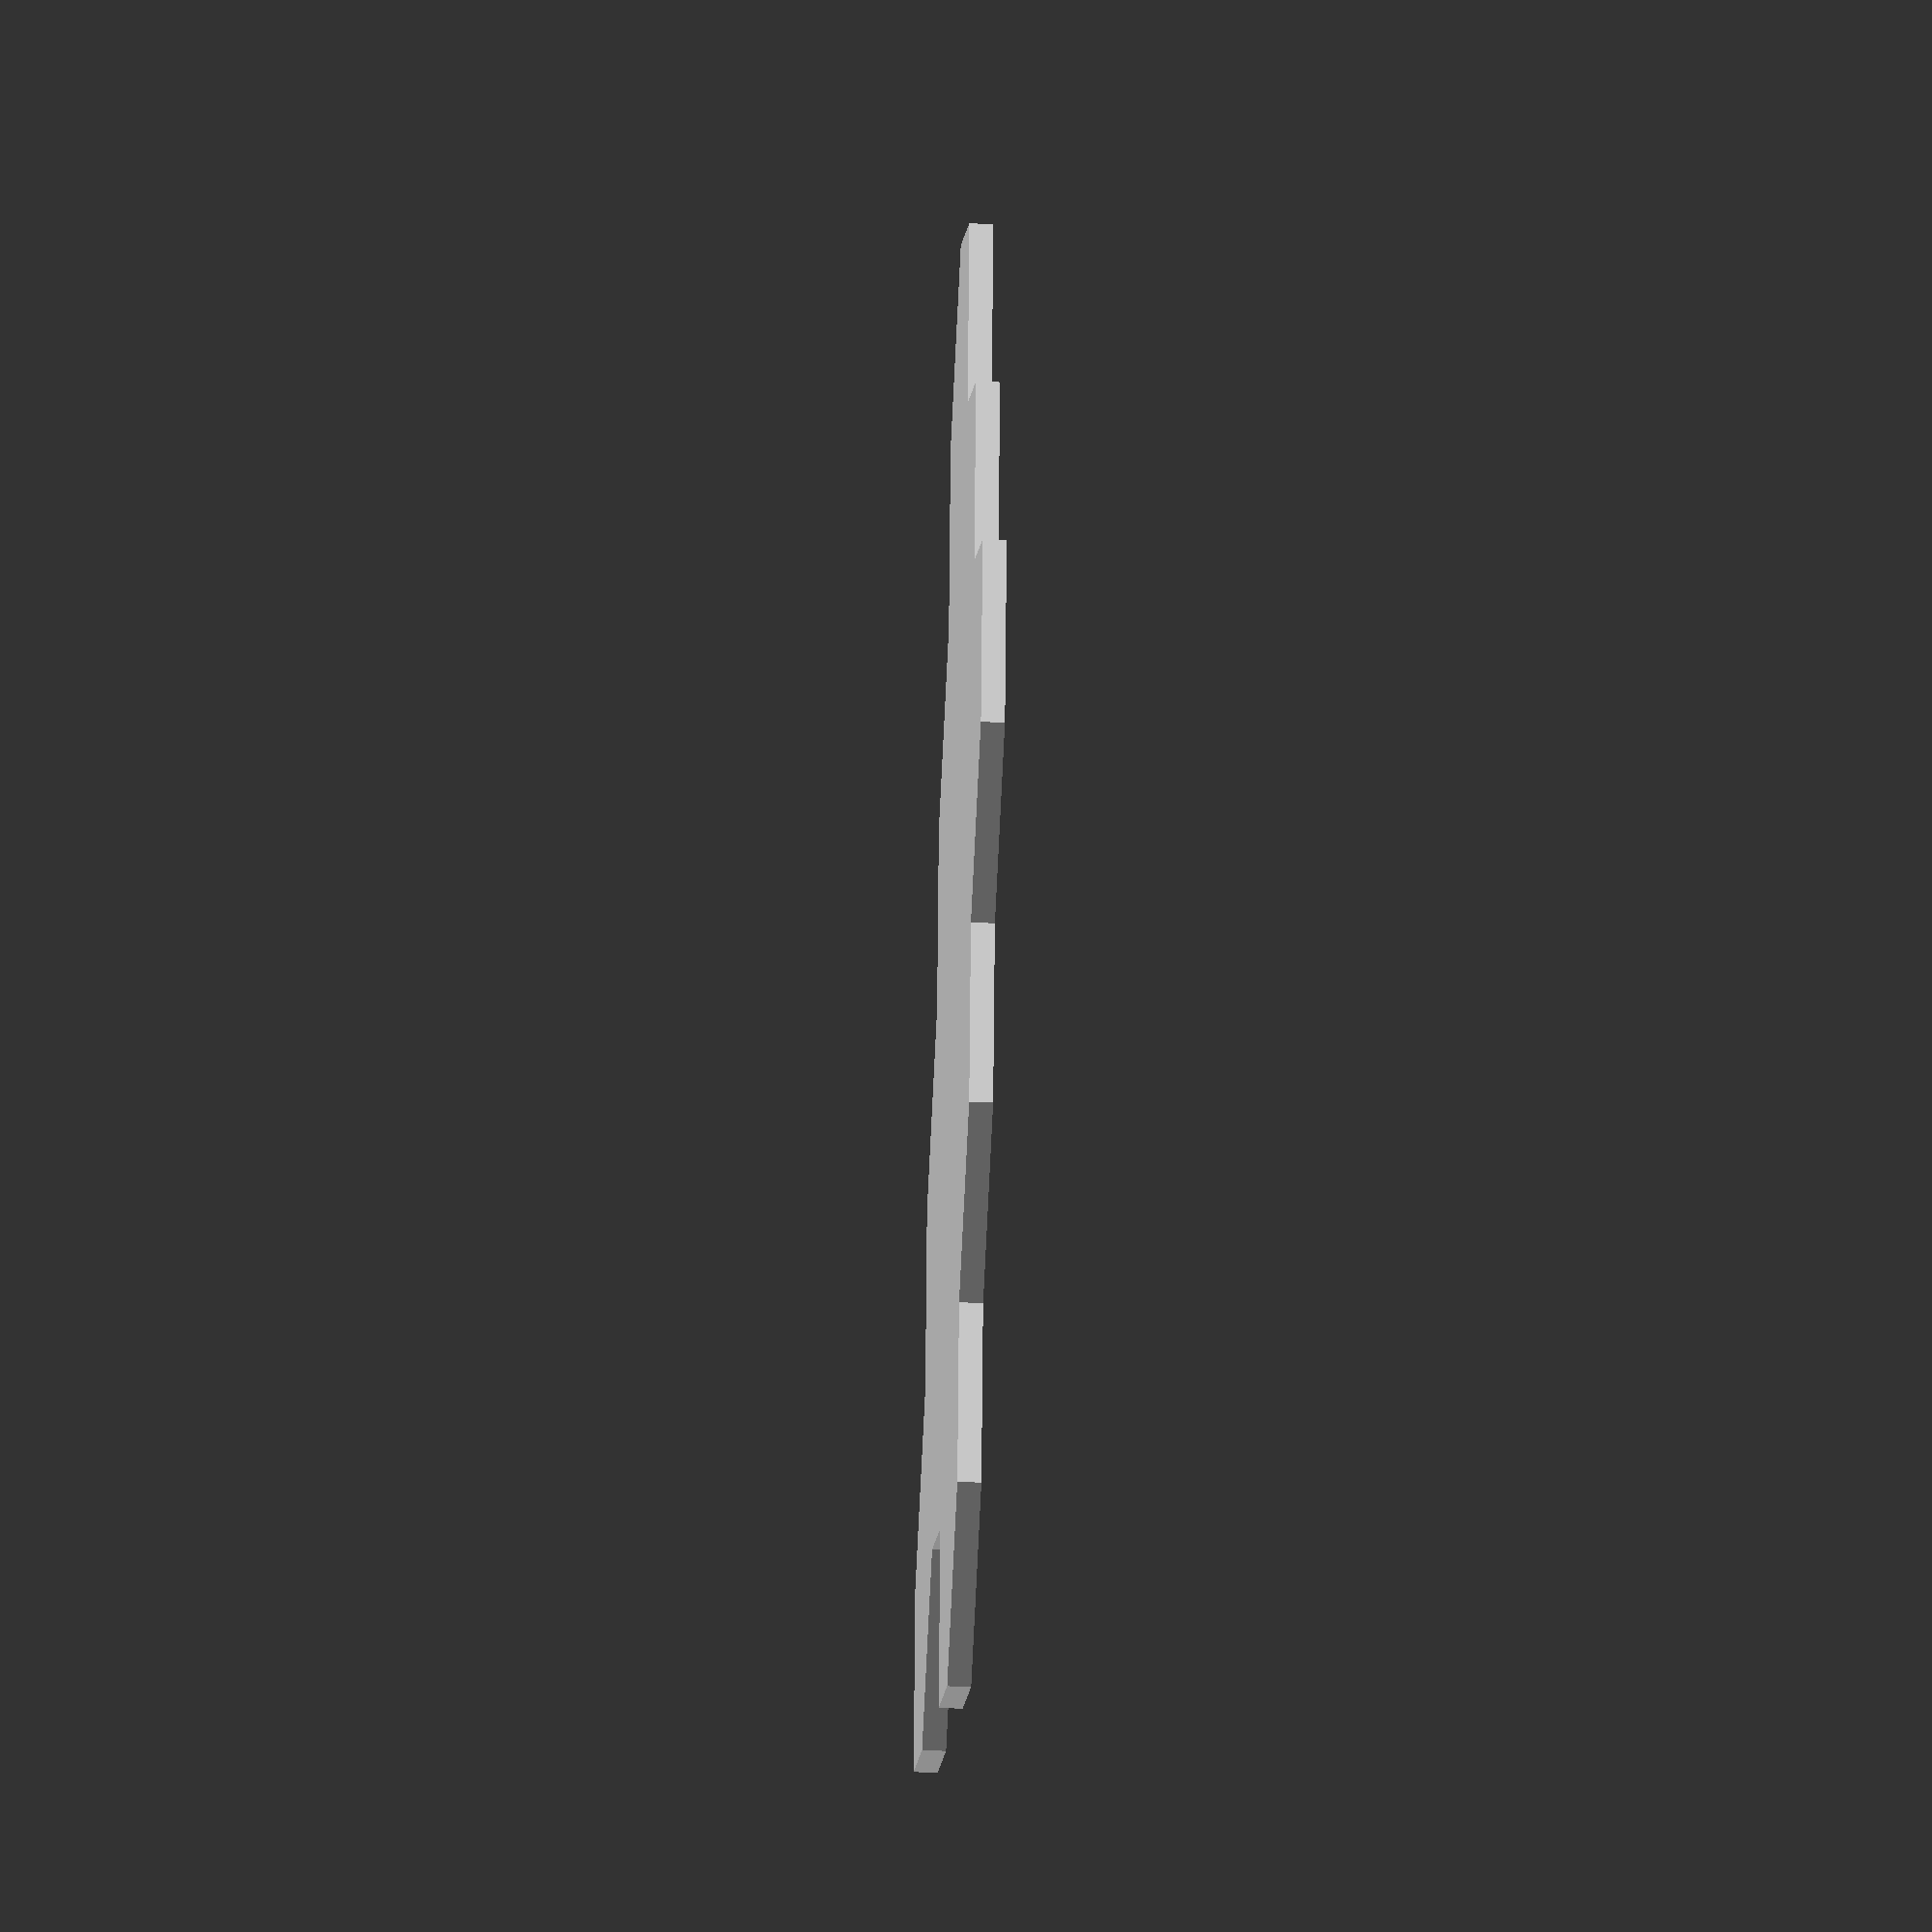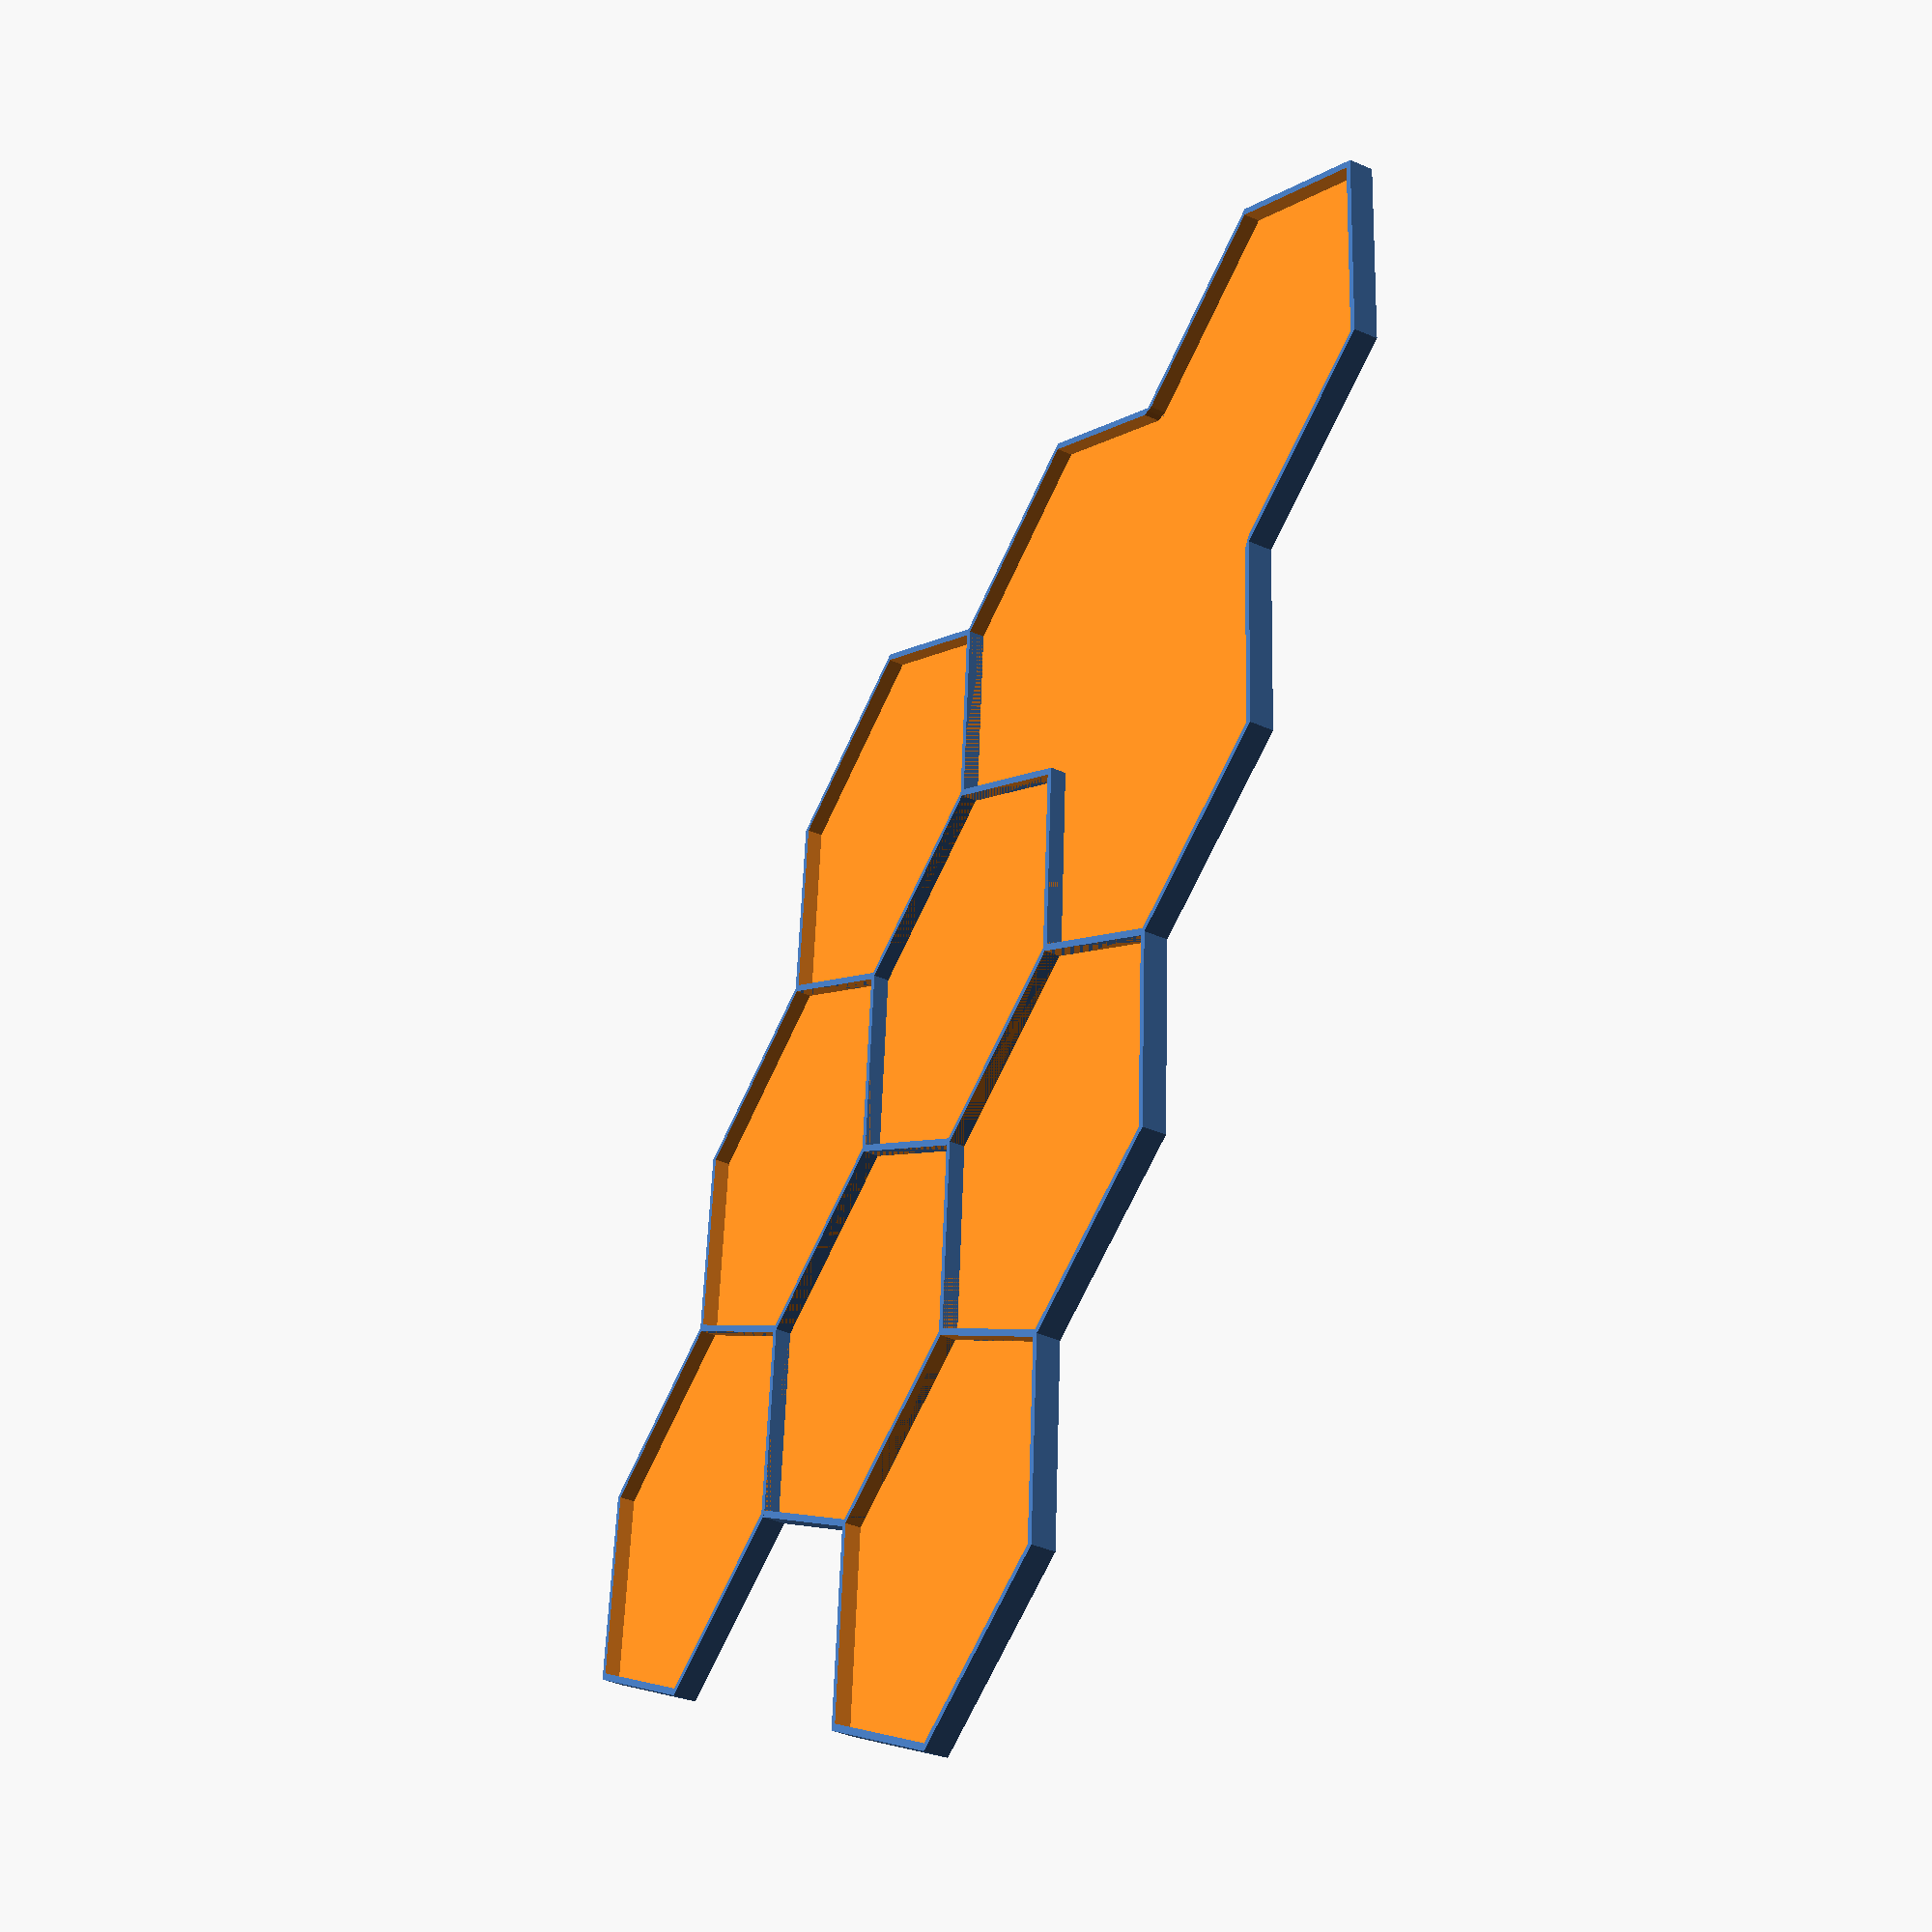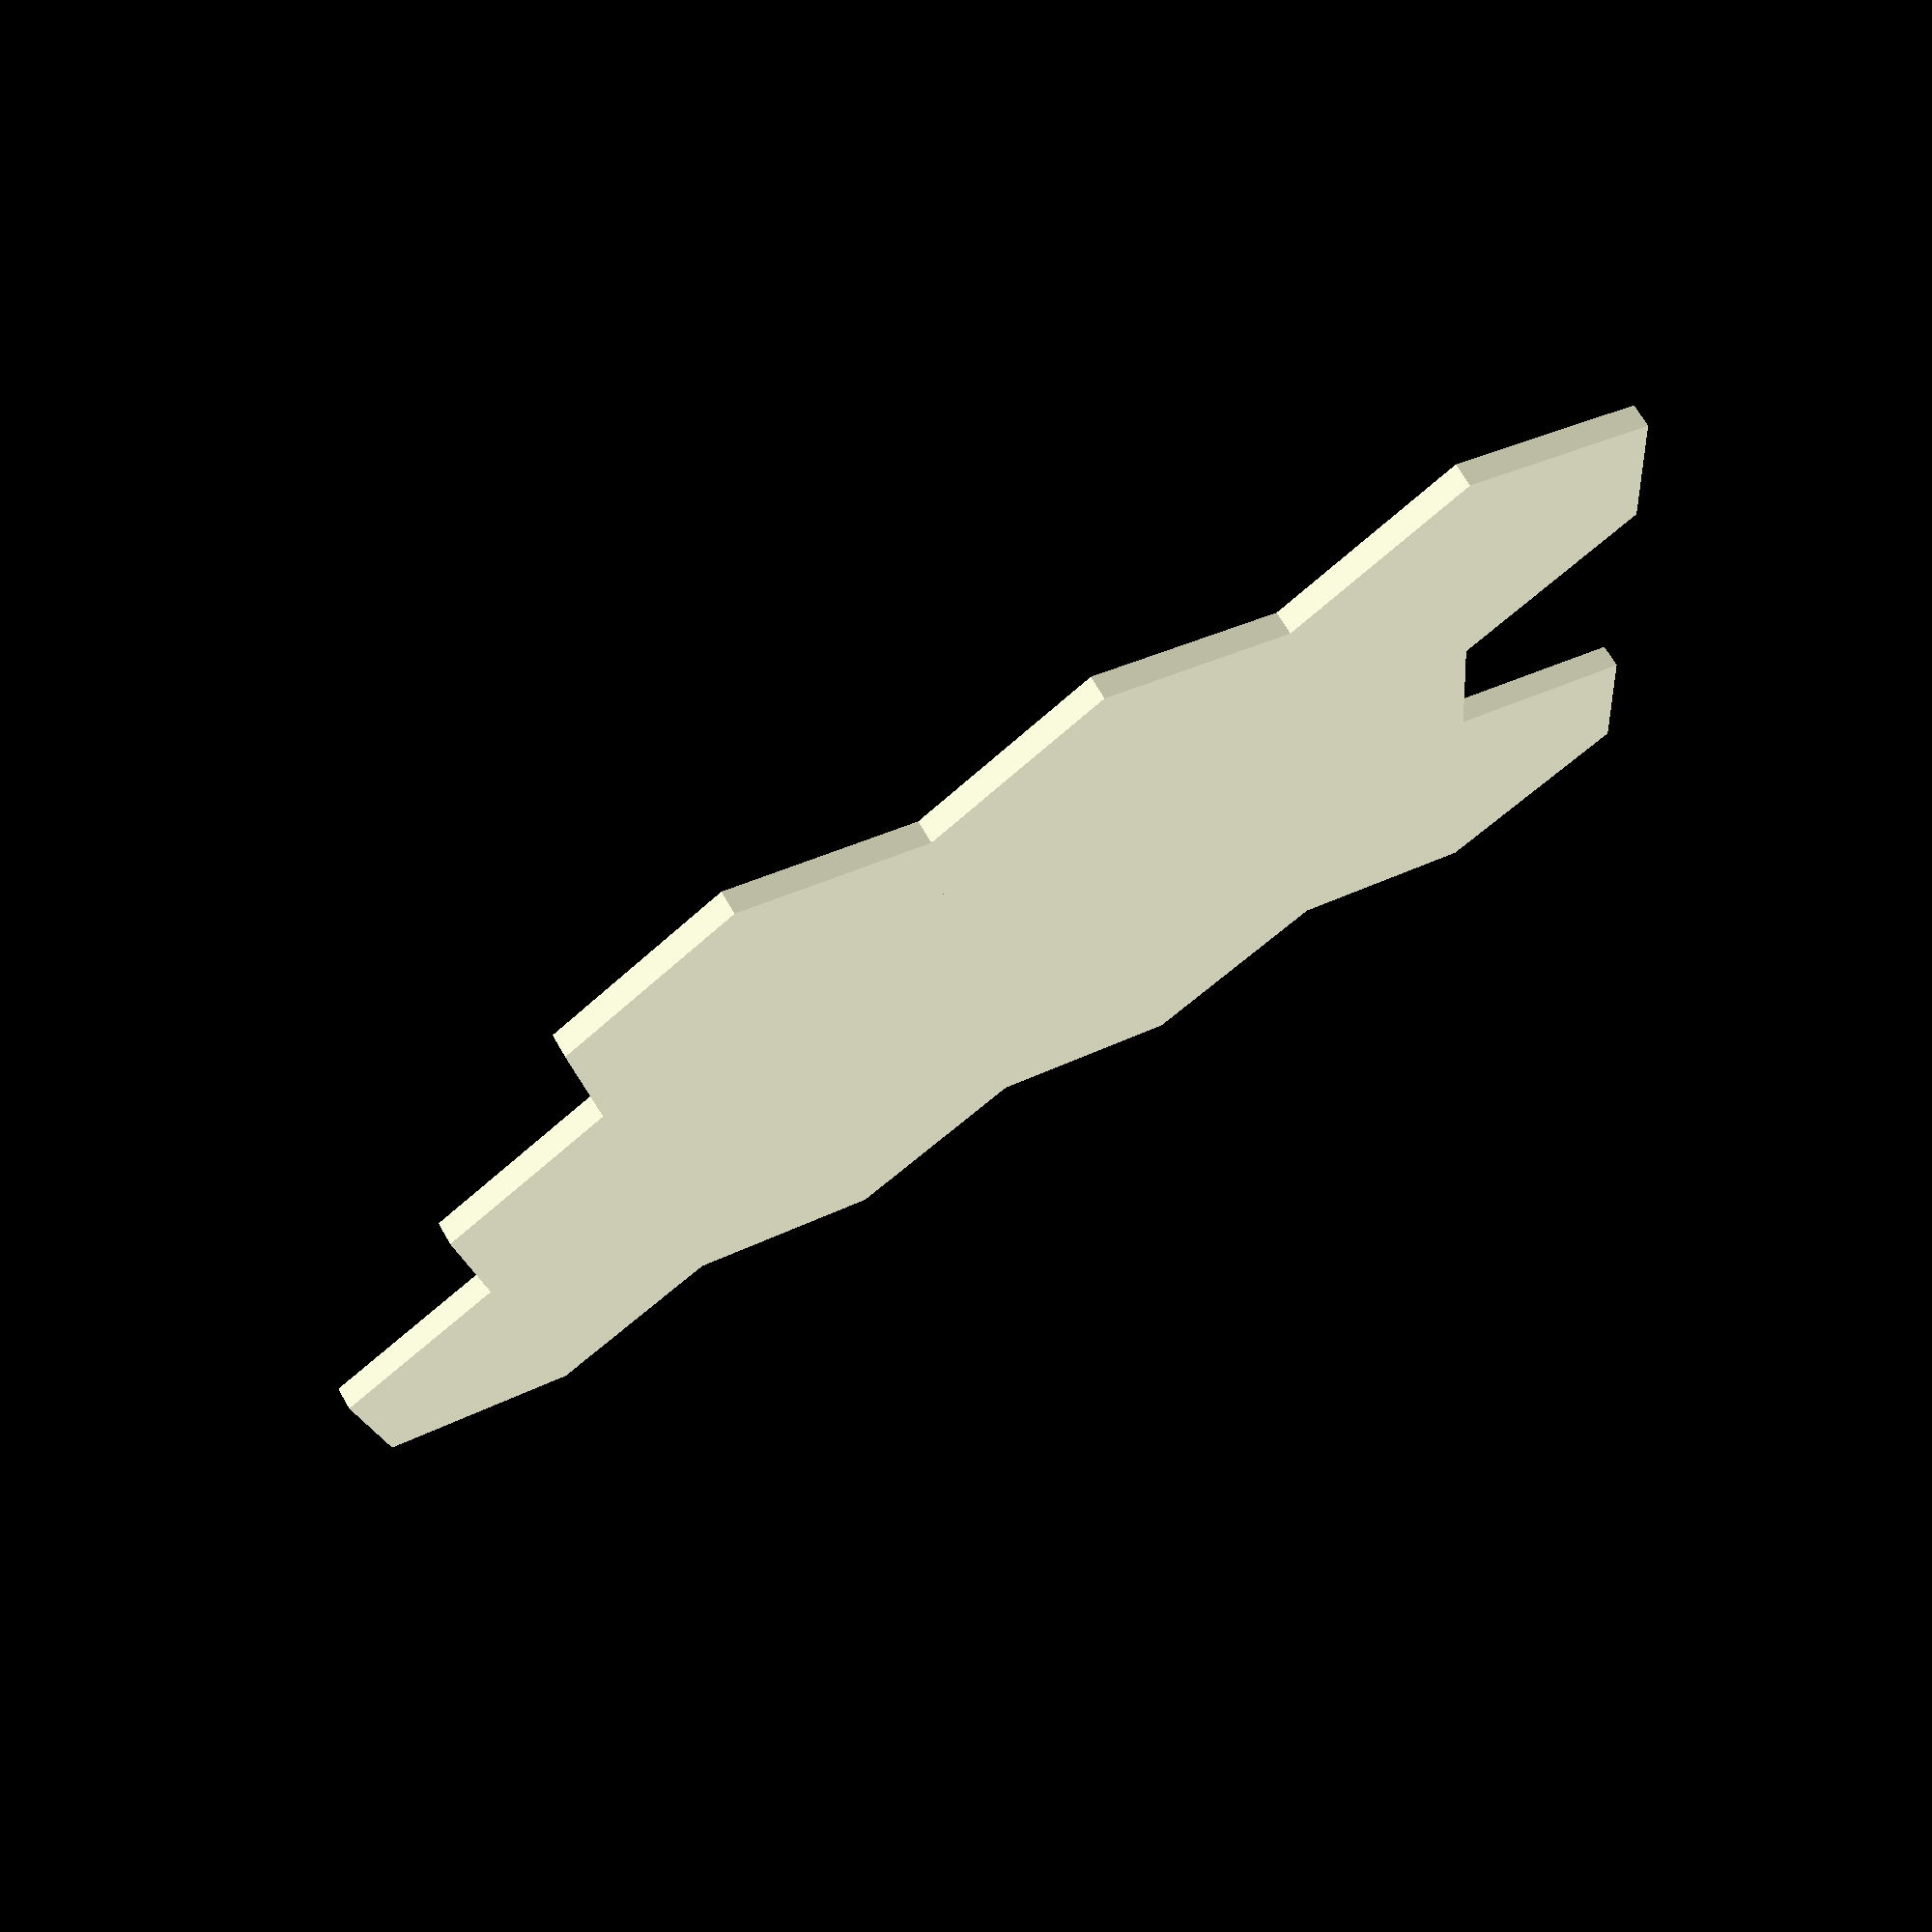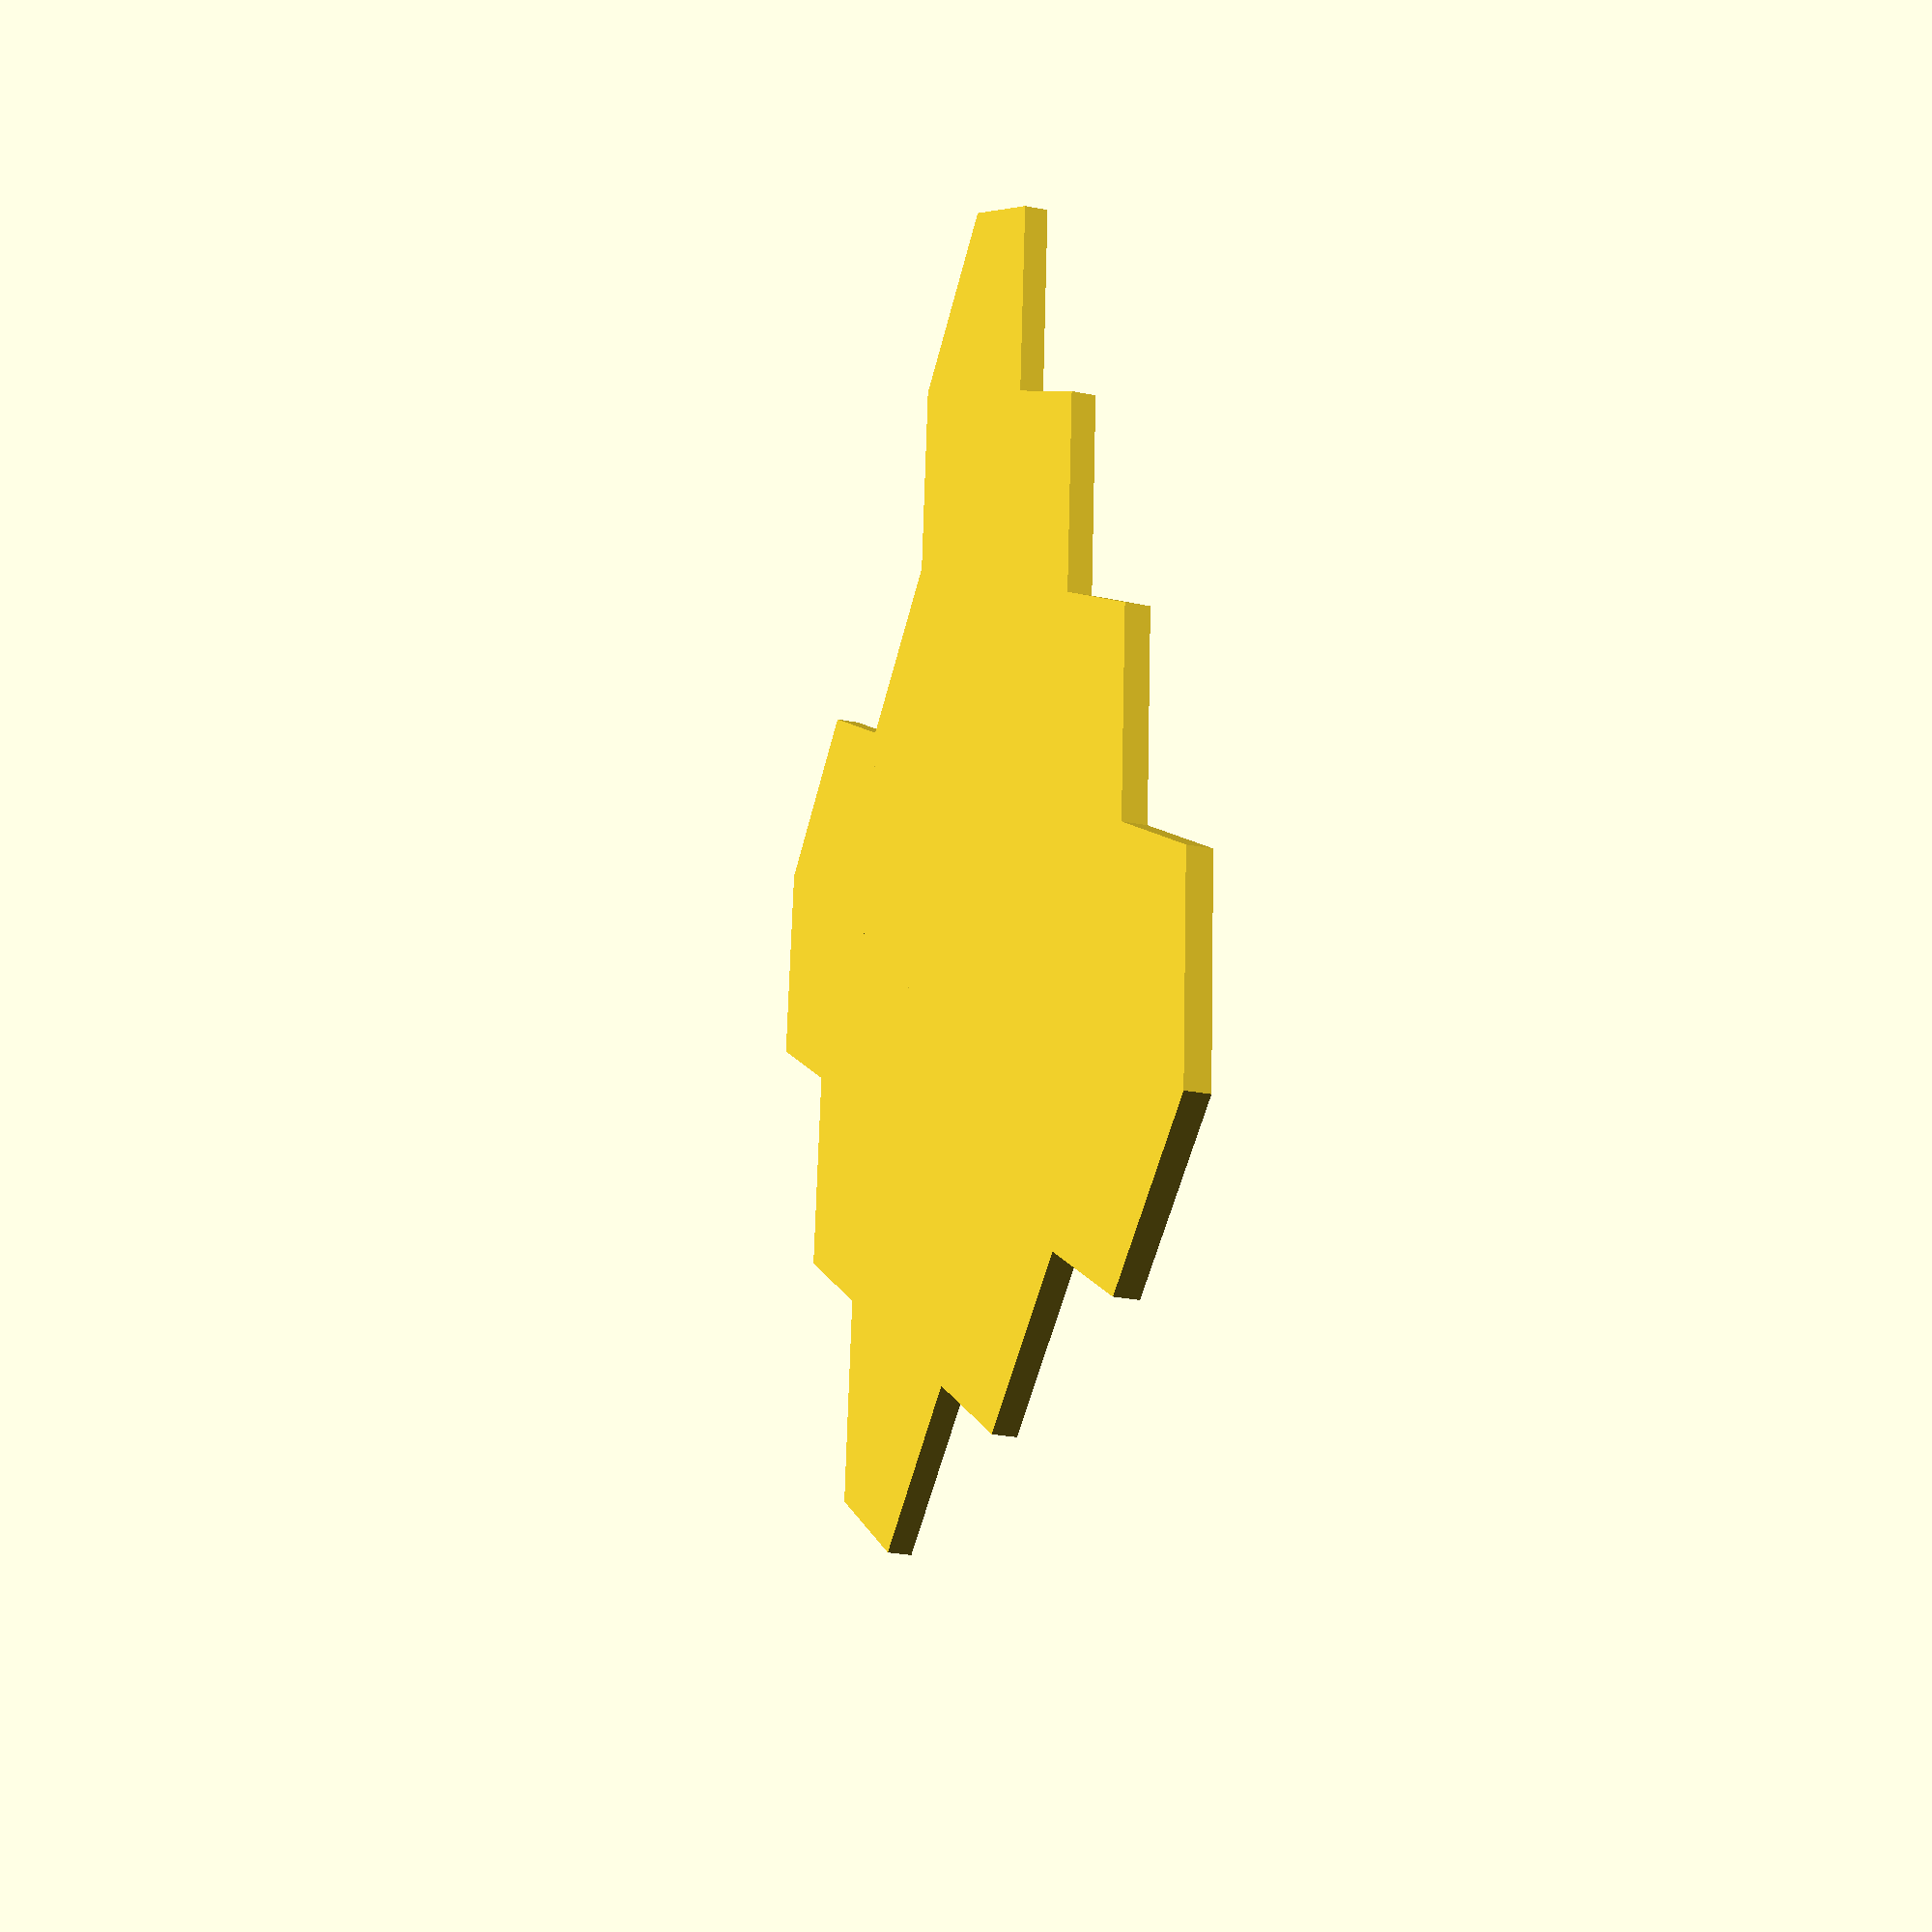
<openscad>
$fn = 150;

union() {
	difference() {
		union() {
			translate(v = [0.0, 0.0, 0]) {
				difference() {
					cylinder($fn = 6, d = 56.0, h = 3.0);
					translate(v = [0, 0, 1.0]) {
						cylinder($fn = 6, d = 54.0, h = 3.0);
					}
				}
			}
			translate(v = [41.25, 23.81569860407206, 0]) {
				difference() {
					cylinder($fn = 6, d = 56.0, h = 3.0);
					translate(v = [0, 0, 1.0]) {
						cylinder($fn = 6, d = 54.0, h = 3.0);
					}
				}
			}
			translate(v = [0.0, 47.63139720814412, 0]) {
				difference() {
					cylinder($fn = 6, d = 56.0, h = 3.0);
					translate(v = [0, 0, 1.0]) {
						cylinder($fn = 6, d = 54.0, h = 3.0);
					}
				}
			}
		}
		translate(v = [13.75, 23.824673200287624, 1.0]) {
			cylinder(d = 55.0, h = 3.5);
		}
	}
	translate(v = [41.25, 71.44709581221619, 0]) {
		difference() {
			cylinder($fn = 6, d = 56.0, h = 3.0);
			translate(v = [0, 0, 1.0]) {
				cylinder($fn = 6, d = 54.0, h = 3.0);
			}
		}
	}
	translate(v = [82.5, 47.63139720814412, 0]) {
		difference() {
			cylinder($fn = 6, d = 56.0, h = 3.0);
			translate(v = [0, 0, 1.0]) {
				cylinder($fn = 6, d = 54.0, h = 3.0);
			}
		}
	}
	translate(v = [0.0, 95.26279441628824, 0]) {
		difference() {
			cylinder($fn = 6, d = 56.0, h = 3.0);
			translate(v = [0, 0, 1.0]) {
				cylinder($fn = 6, d = 54.0, h = 3.0);
			}
		}
	}
	translate(v = [41.25, 119.0784930203603, 0]) {
		difference() {
			cylinder($fn = 6, d = 56.0, h = 3.0);
			translate(v = [0, 0, 1.0]) {
				cylinder($fn = 6, d = 54.0, h = 3.0);
			}
		}
	}
	translate(v = [82.5, 95.26279441628824, 0]) {
		difference() {
			cylinder($fn = 6, d = 56.0, h = 3.0);
			translate(v = [0, 0, 1.0]) {
				cylinder($fn = 6, d = 54.0, h = 3.0);
			}
		}
	}
	translate(v = [0.0, 142.89419162443238, 0]) {
		difference() {
			cylinder($fn = 6, d = 56.0, h = 3.0);
			translate(v = [0, 0, 1.0]) {
				cylinder($fn = 6, d = 54.0, h = 3.0);
			}
		}
	}
	translate(v = [82.5, 142.89419162443238, 0]) {
		difference() {
			cylinder($fn = 6, d = 56.0, h = 3.0);
			translate(v = [0, 0, 1.0]) {
				cylinder($fn = 6, d = 54.0, h = 3.0);
			}
		}
	}
}

</openscad>
<views>
elev=44.7 azim=140.9 roll=267.2 proj=o view=solid
elev=221.0 azim=33.7 roll=118.0 proj=p view=wireframe
elev=288.8 azim=275.6 roll=149.9 proj=p view=wireframe
elev=210.0 azim=204.1 roll=285.4 proj=p view=wireframe
</views>
